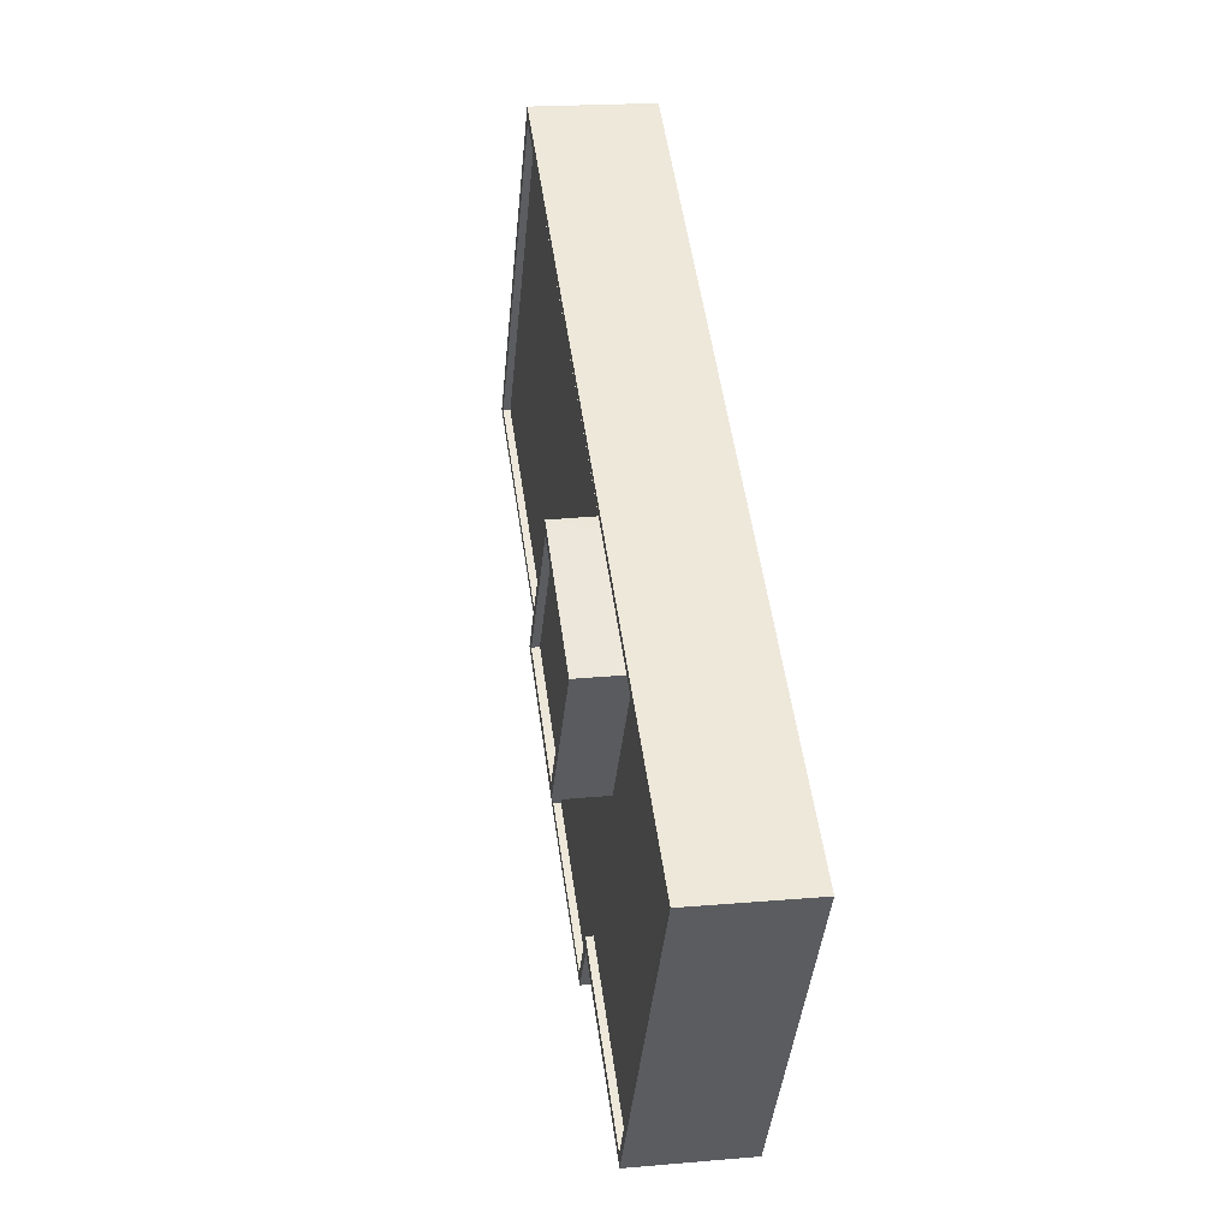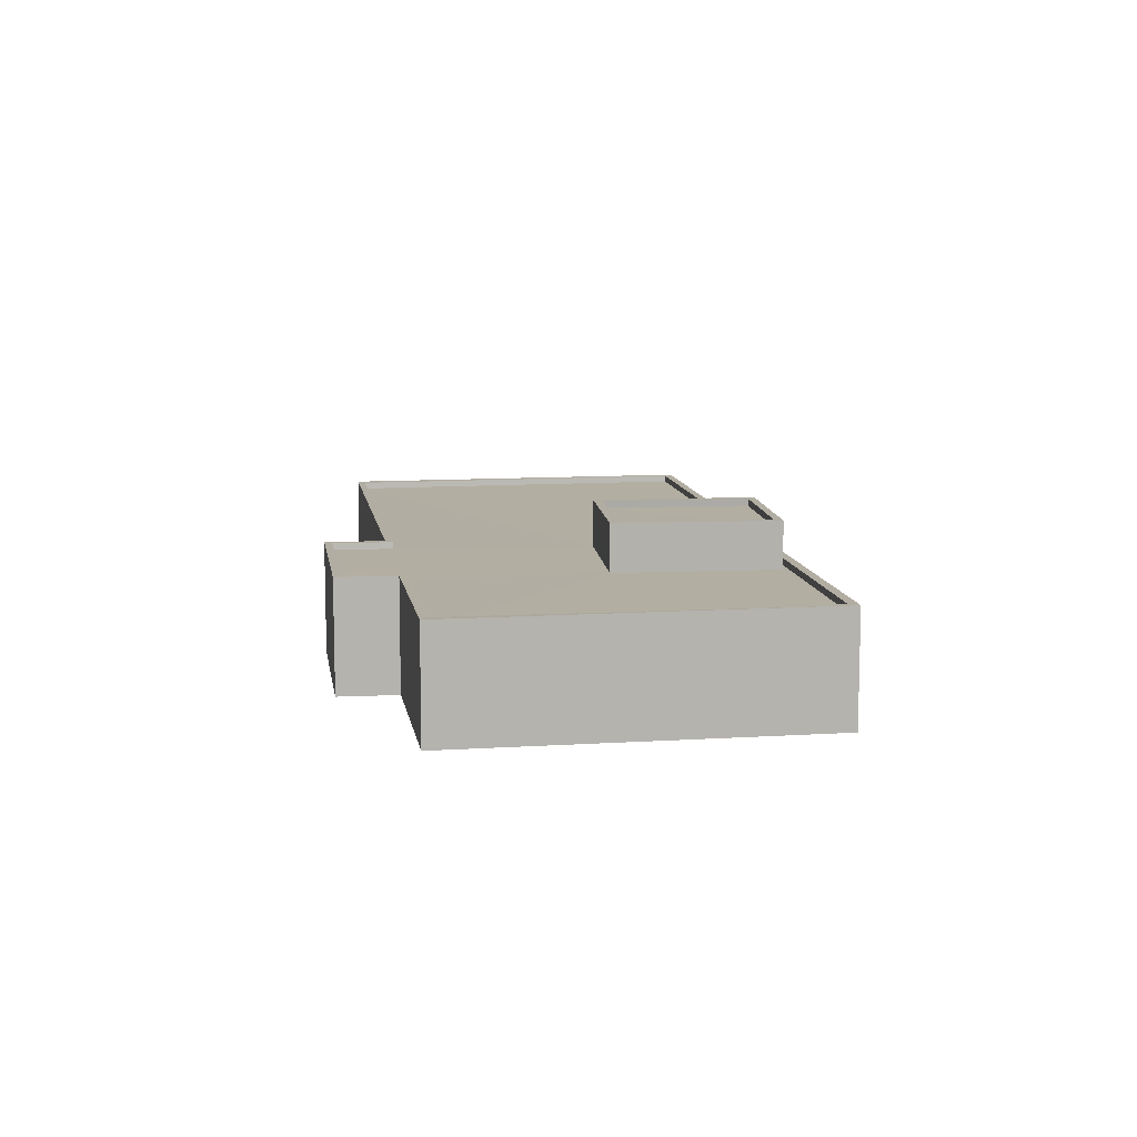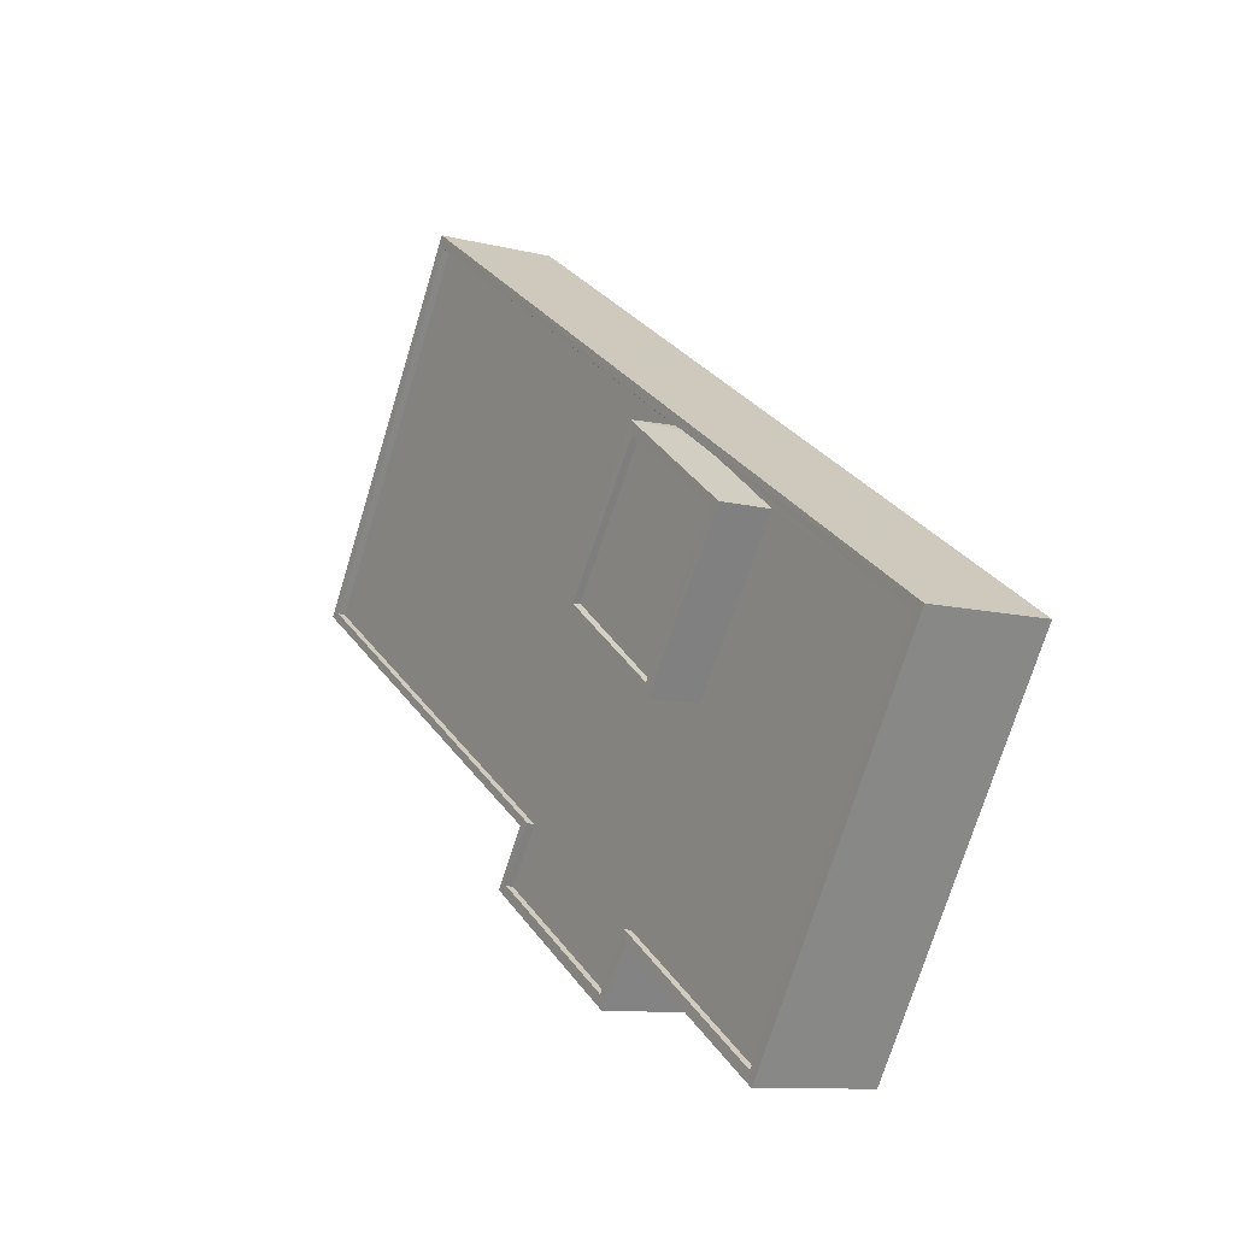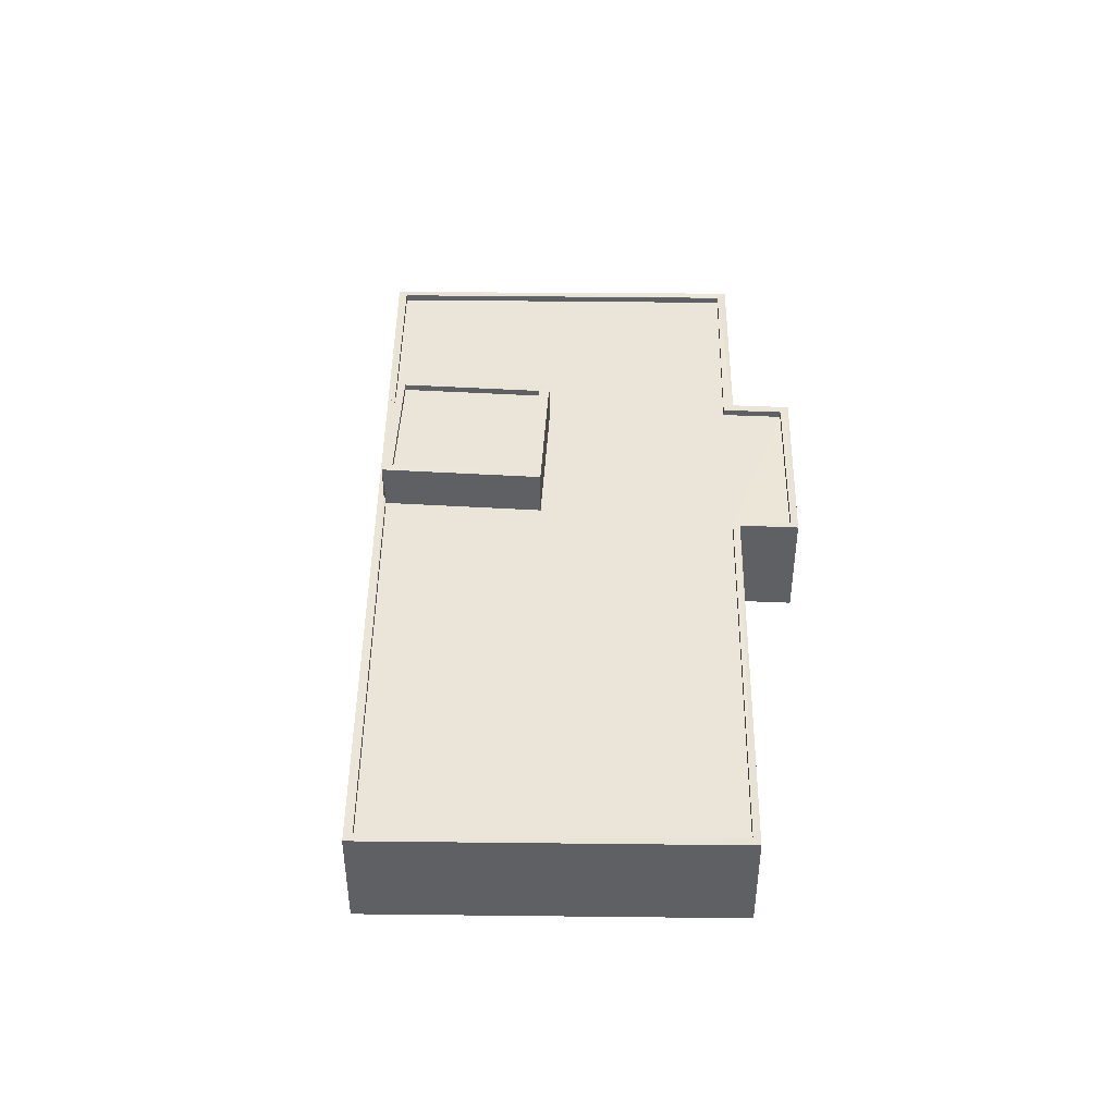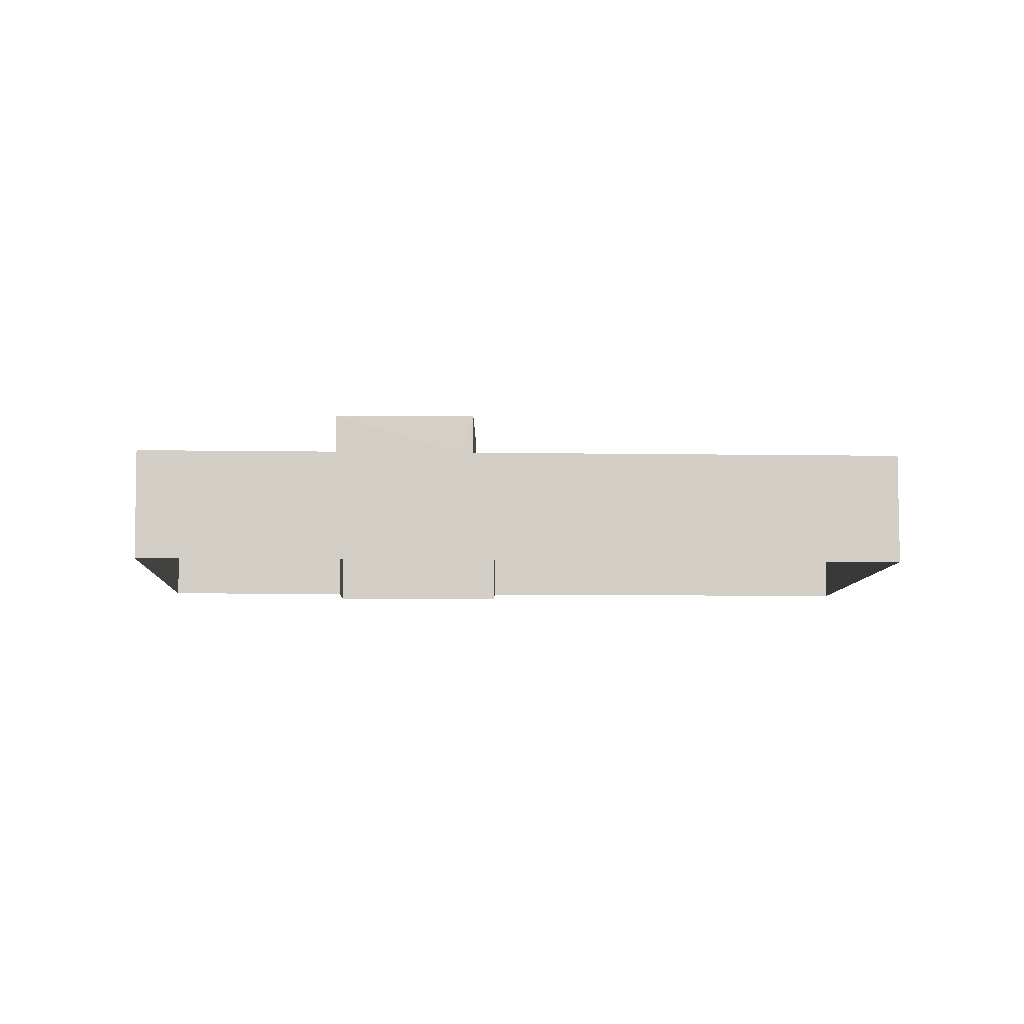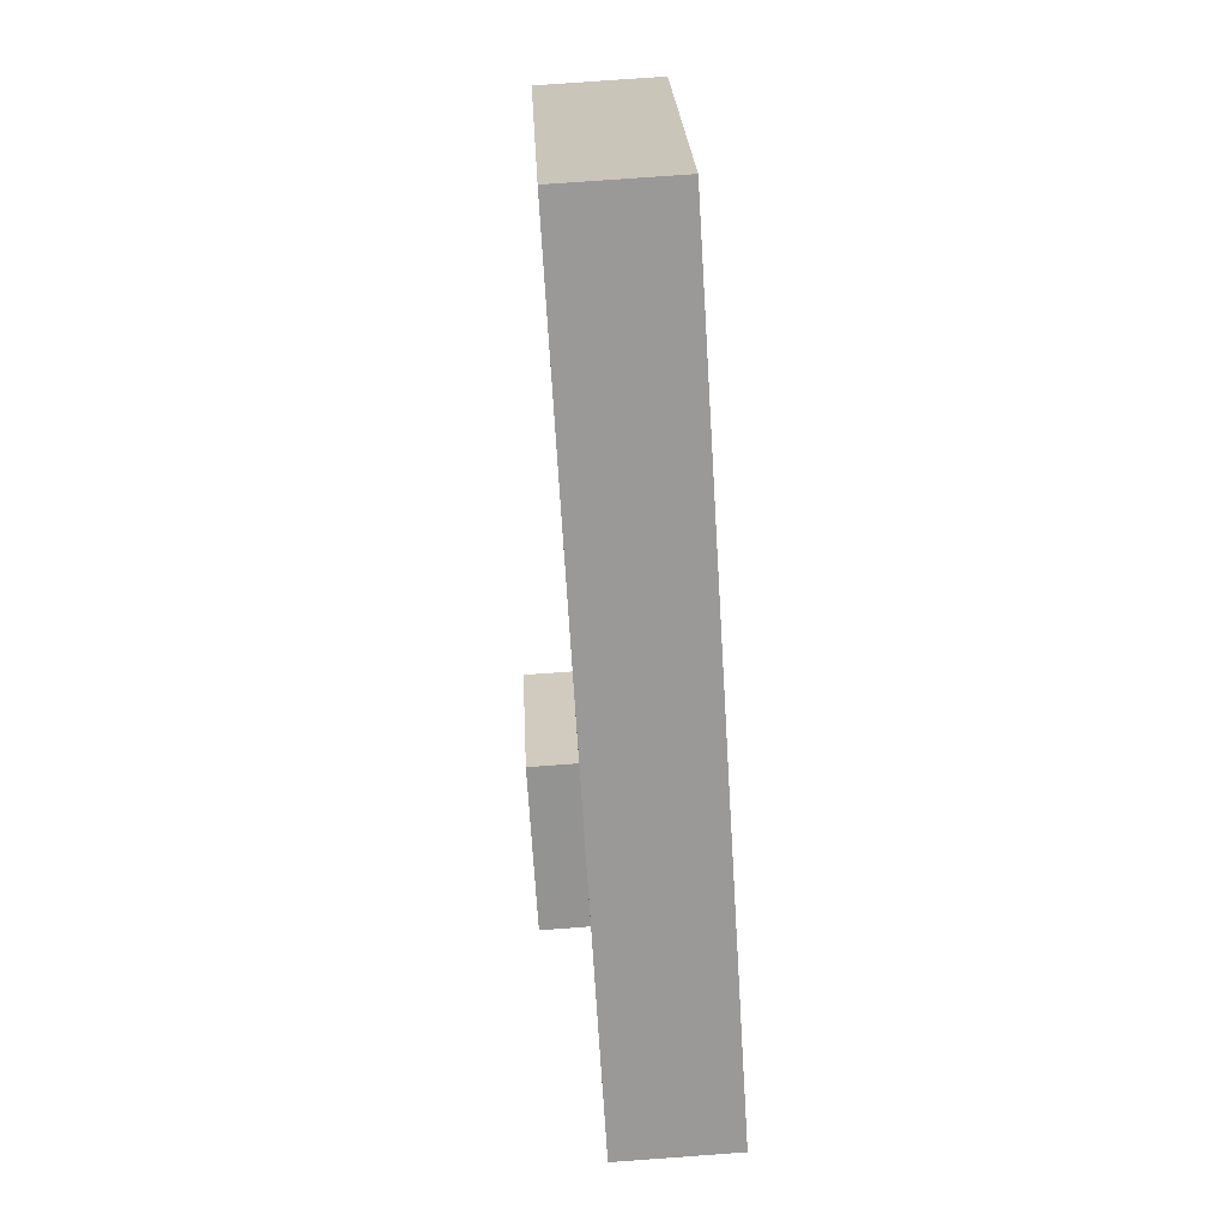
<metadata>
{"format":"obj","ext":"obj","renderer":"f3d","projection":"perspective","resolution":1024,"background":"white","views":[{"elev":19.5,"azim":80.5,"up":"+Y"},{"elev":10.6,"azim":48.4,"up":"+Z"},{"elev":-9.1,"azim":57.4,"up":"+Y"},{"elev":45.2,"azim":-121.8,"up":"+Z"},{"elev":-7.8,"azim":144.7,"up":"+Z"},{"elev":78.7,"azim":85.9,"up":"+Y"}]}
</metadata>
<code>
v 1.202e+05 7.87e+05 15.22
v 1.202e+05 7.87e+05 15.22
v 1.202e+05 7.87e+05 15.22
v 1.202e+05 7.871e+05 15.24
v 1.202e+05 7.87e+05 15.23
v 1.202e+05 7.87e+05 15.24
v 1.202e+05 7.87e+05 15.22
v 1.202e+05 7.87e+05 15.23
v 1.202e+05 7.87e+05 20.6
v 1.202e+05 7.87e+05 20.6
v 1.202e+05 7.87e+05 20.6
v 1.202e+05 7.87e+05 20.6
v 1.202e+05 7.87e+05 20.85
v 1.202e+05 7.87e+05 20.85
v 1.202e+05 7.87e+05 20.85
v 1.202e+05 7.87e+05 20.85
v 1.202e+05 7.87e+05 20.85
v 1.202e+05 7.87e+05 20.85
v 1.202e+05 7.87e+05 20.85
v 1.202e+05 7.87e+05 20.85
v 1.202e+05 7.87e+05 19.11
v 1.202e+05 7.87e+05 19.11
v 1.202e+05 7.87e+05 19.1
v 1.202e+05 7.87e+05 19.11
v 1.202e+05 7.87e+05 19.1
v 1.202e+05 7.871e+05 19.12
v 1.202e+05 7.87e+05 19.12
v 1.202e+05 7.87e+05 19.11
v 1.202e+05 7.87e+05 19.11
v 1.202e+05 7.87e+05 19.11
v 1.202e+05 7.87e+05 19.11
v 1.202e+05 7.87e+05 19.11
v 1.202e+05 7.87e+05 19.11
v 1.202e+05 7.87e+05 19.35
v 1.202e+05 7.87e+05 19.35
v 1.202e+05 7.87e+05 19.35
v 1.202e+05 7.87e+05 19.35
v 1.202e+05 7.87e+05 19.36
v 1.202e+05 7.87e+05 19.36
v 1.202e+05 7.87e+05 19.36
v 1.202e+05 7.87e+05 19.36
v 1.202e+05 7.87e+05 19.37
v 1.202e+05 7.87e+05 19.37
v 1.202e+05 7.87e+05 19.36
v 1.202e+05 7.87e+05 19.36
v 1.202e+05 7.87e+05 19.36
v 1.202e+05 7.87e+05 19.36
v 1.202e+05 7.871e+05 19.37
v 1.202e+05 7.871e+05 19.37
v 1.202e+05 7.87e+05 19.36
v 1.202e+05 7.87e+05 19.36
v 1.202e+05 7.87e+05 19.36
f 1 2 3
f 4 3 5
f 6 4 5
f 5 2 7
f 5 7 8
f 3 2 5
f 9 10 11
f 12 9 11
f 13 14 15
f 13 15 16
f 17 18 19
f 17 15 14
f 19 18 20
f 15 17 19
f 16 18 13
f 16 20 18
f 21 22 23
f 24 25 23
f 26 27 28
f 29 26 28
f 24 30 25
f 31 32 30
f 31 33 32
f 28 27 31
f 28 31 24
f 24 23 22
f 31 30 24
f 34 35 36
f 37 34 36
f 38 39 40
f 39 41 40
f 42 41 43
f 35 34 44
f 44 45 38
f 46 43 41
f 34 47 44
f 47 45 44
f 39 46 41
f 45 39 38
f 43 48 42
f 43 49 48
f 50 51 49
f 49 51 48
f 37 36 52
f 51 36 48
f 52 36 51
f 20 12 11
f 19 20 11
f 15 11 10
f 15 19 11
f 16 10 9
f 16 15 10
f 20 9 12
f 20 16 9
f 22 17 14
f 24 22 14
f 13 24 14
f 13 28 24
f 29 28 50
f 51 50 18
f 18 50 13
f 50 28 13
f 22 52 17
f 17 52 18
f 22 21 52
f 18 52 51
f 34 23 25
f 34 37 23
f 47 25 30
f 47 34 25
f 47 30 32
f 45 47 32
f 39 32 33
f 39 45 32
f 39 33 31
f 46 39 31
f 43 31 27
f 43 46 31
f 49 27 26
f 49 43 27
f 29 49 26
f 29 50 49
f 52 23 37
f 52 21 23
f 44 2 1
f 35 44 1
f 38 7 2
f 44 38 2
f 40 8 7
f 38 40 7
f 40 5 8
f 40 41 5
f 42 6 5
f 41 42 5
f 42 4 6
f 42 48 4
f 48 36 3
f 4 48 3
f 35 1 3
f 36 35 3

</code>
